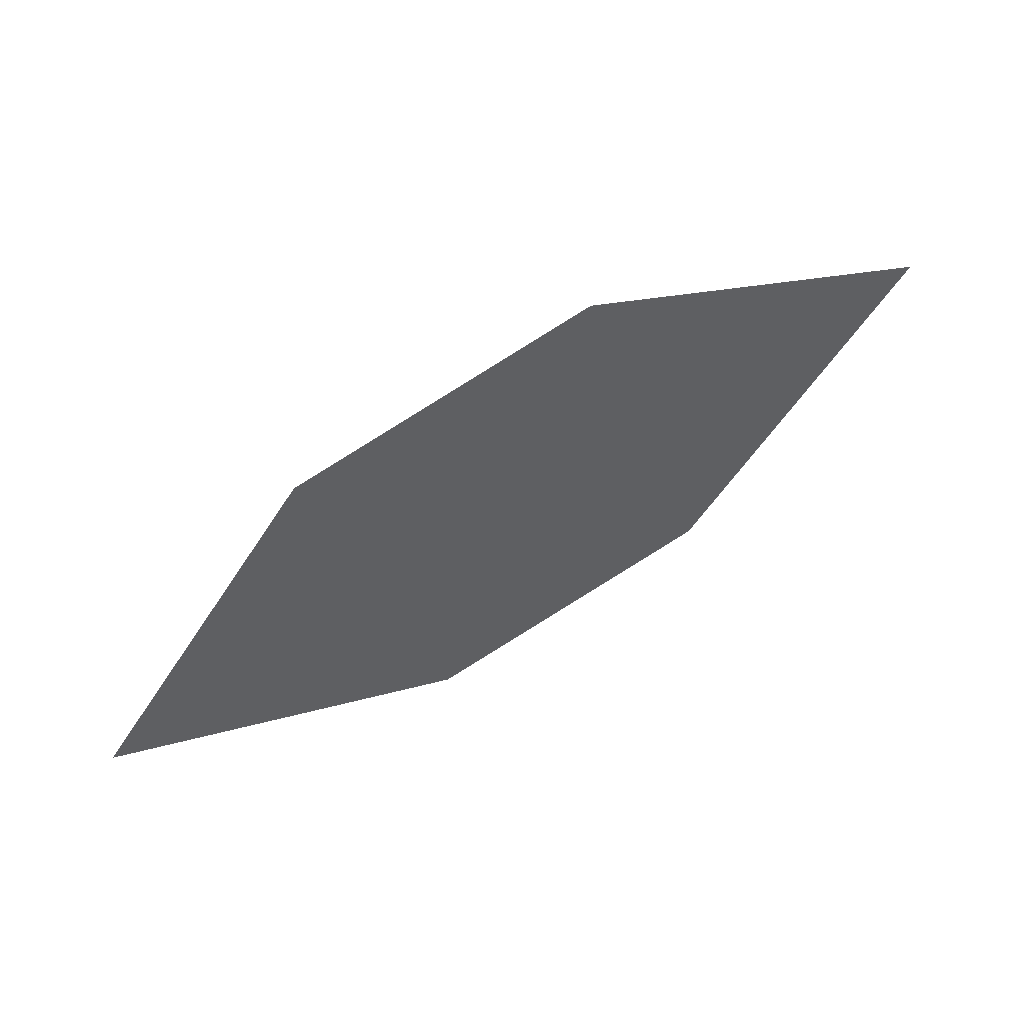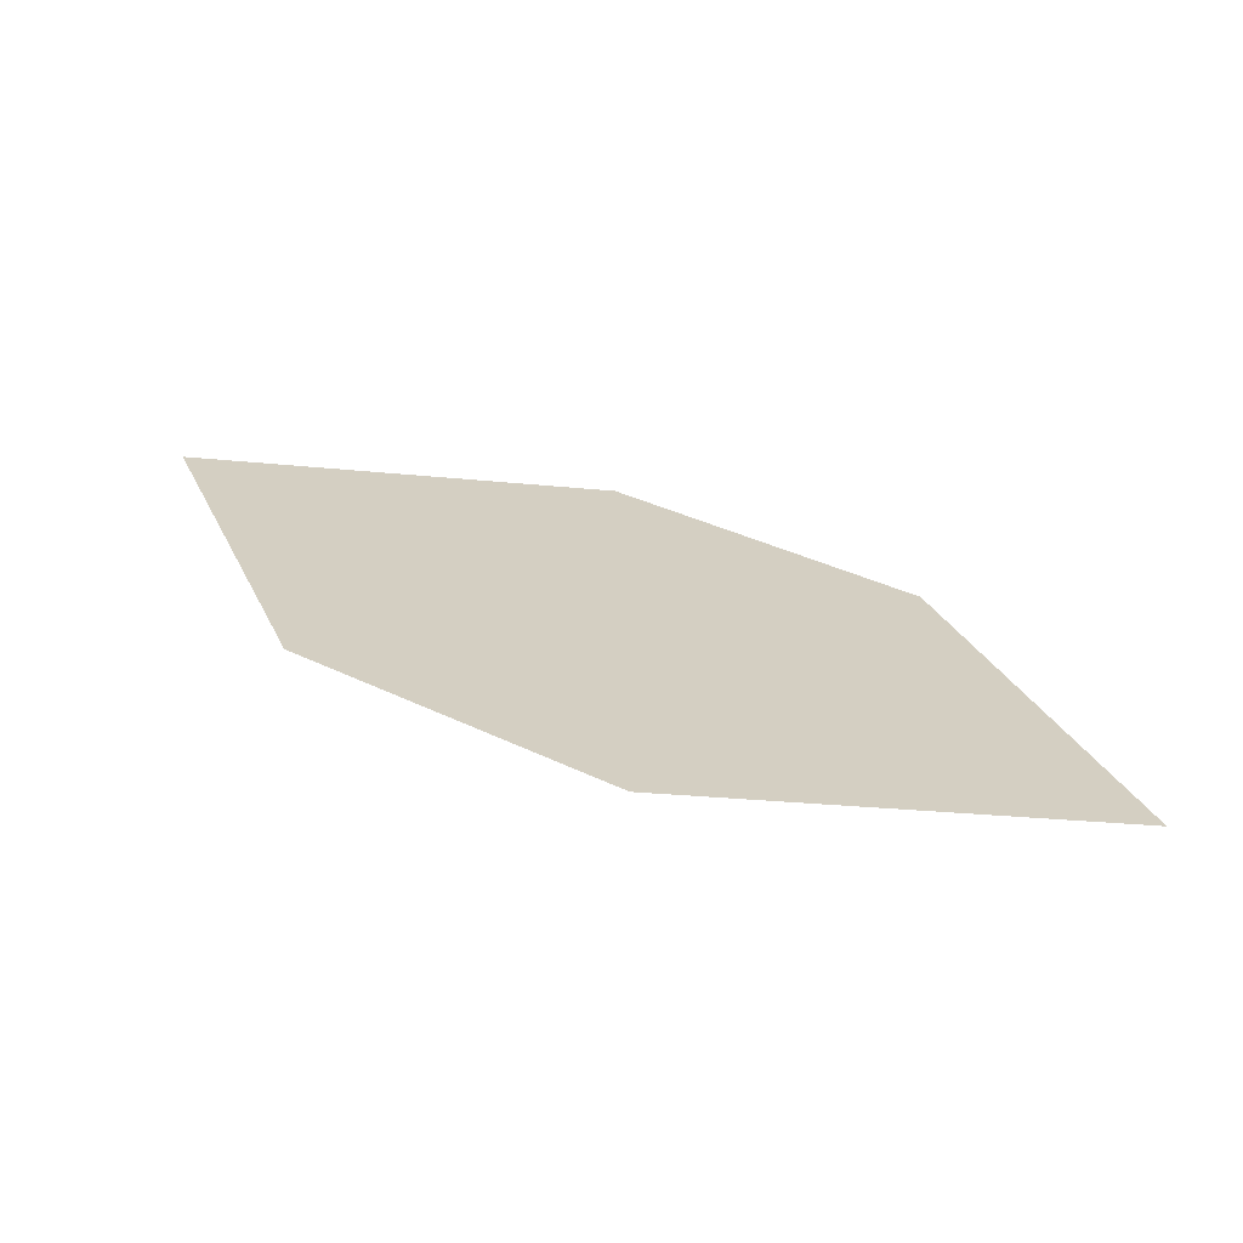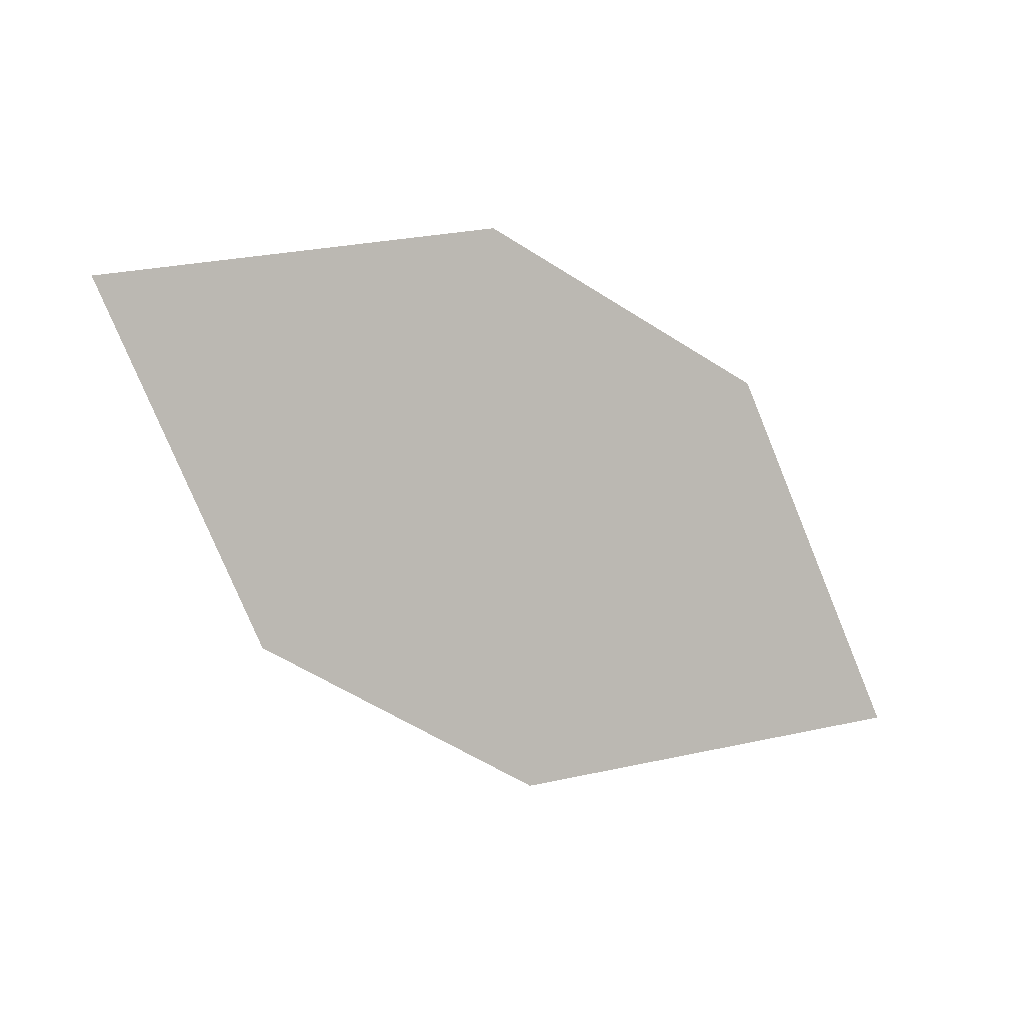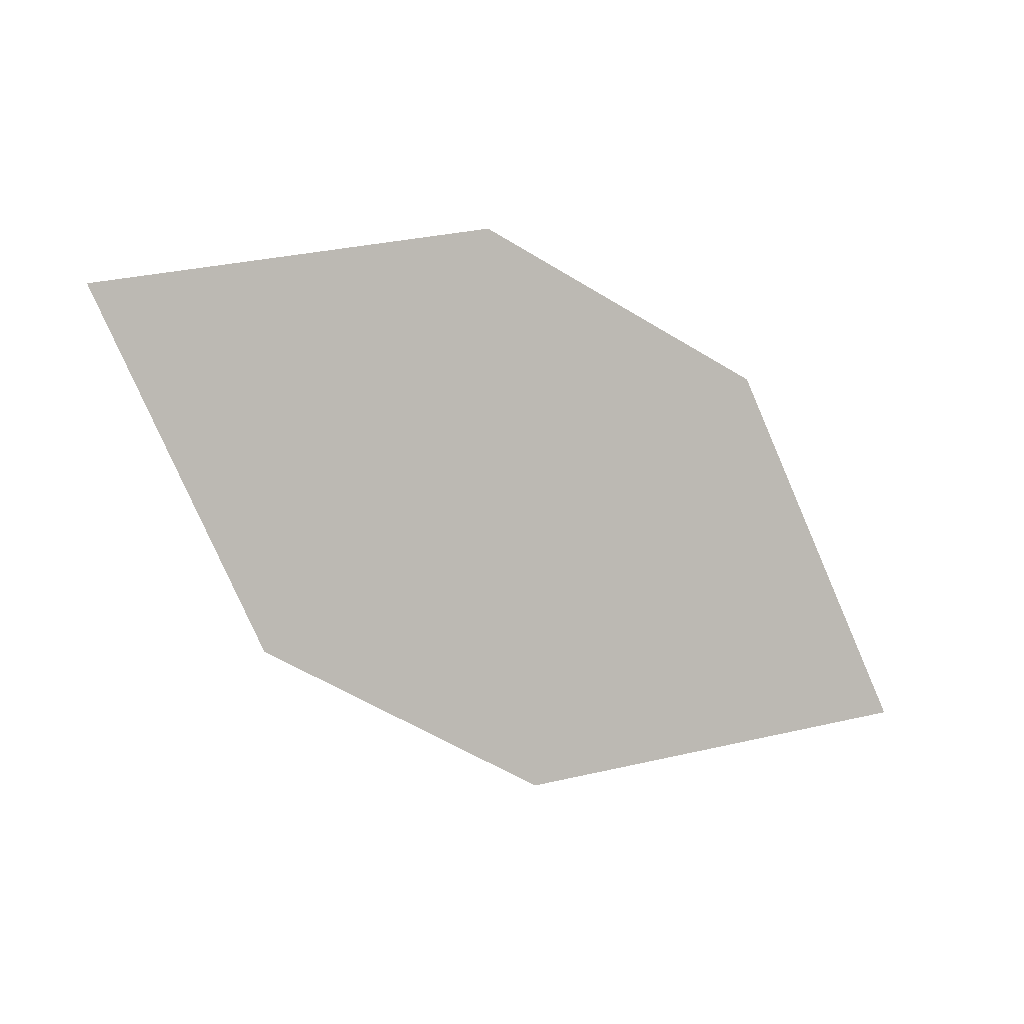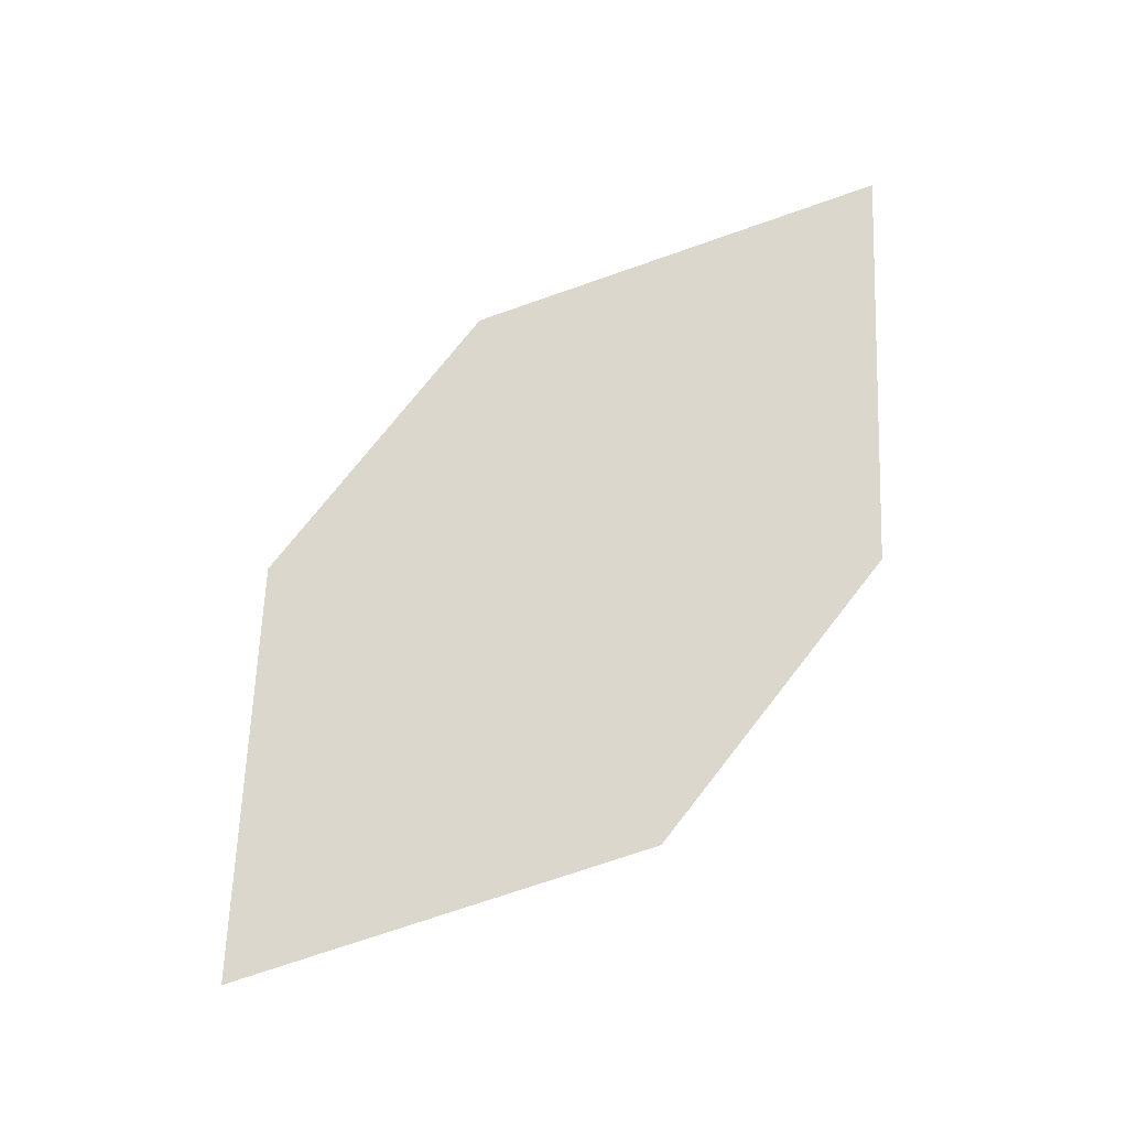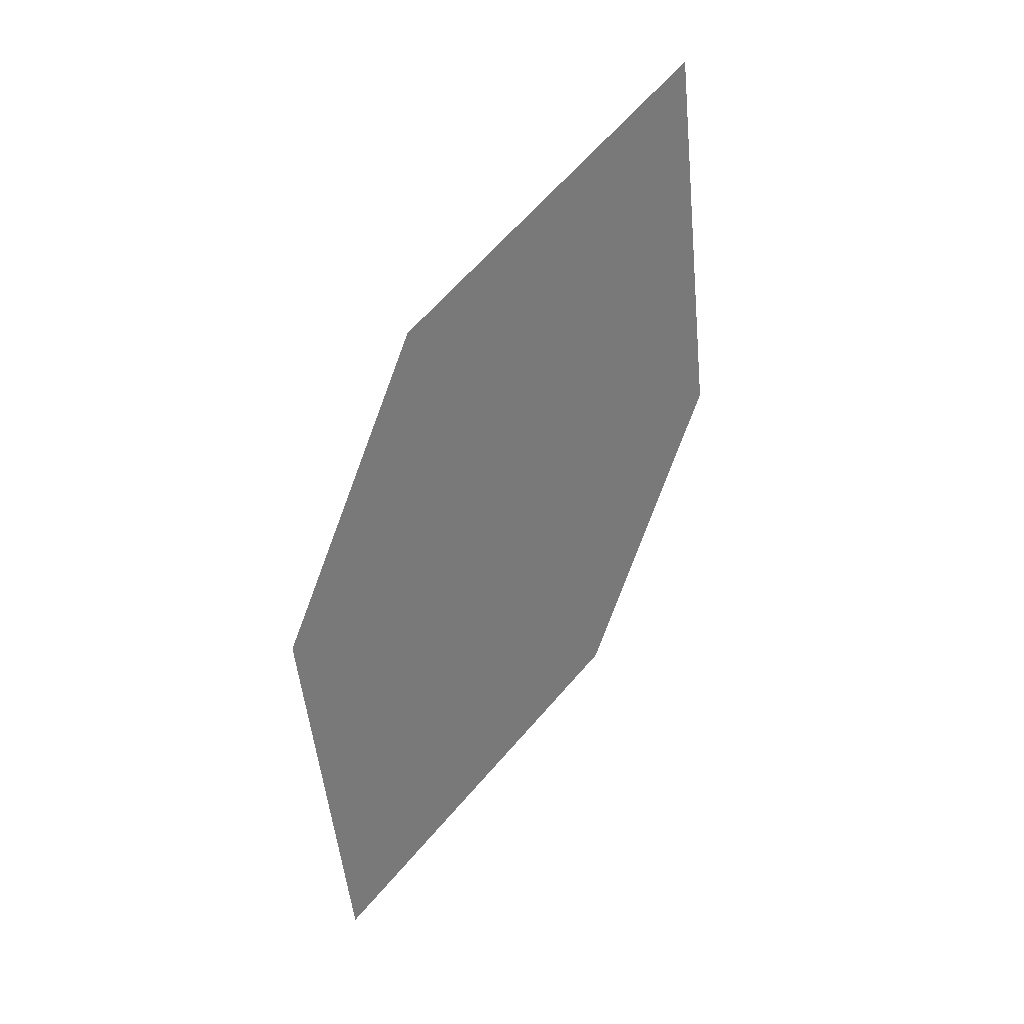
<metadata>
{"format":"obj","ext":"obj","renderer":"f3d","projection":"perspective","resolution":1024,"background":"white","views":[{"elev":-72.6,"azim":-121.7,"up":"+Y"},{"elev":-22.7,"azim":8.6,"up":"+Z"},{"elev":-41.4,"azim":-4.3,"up":"+Y"},{"elev":-41.4,"azim":-2.9,"up":"+Y"},{"elev":-70.1,"azim":-144.5,"up":"+Z"},{"elev":-67.5,"azim":-82.9,"up":"+Y"}]}
</metadata>
<code>
o leaves.174
v 0.05044 -0.1067 2.265
v 0.09481 -0.09364 2.264
v 0.1473 -0.1247 2.214
v 0.07062 -0.1318 2.232
v 0.1029 -0.1378 2.215
v 0.1271 -0.09962 2.247
f 1 2 6 3
f 1 3 5 4

</code>
